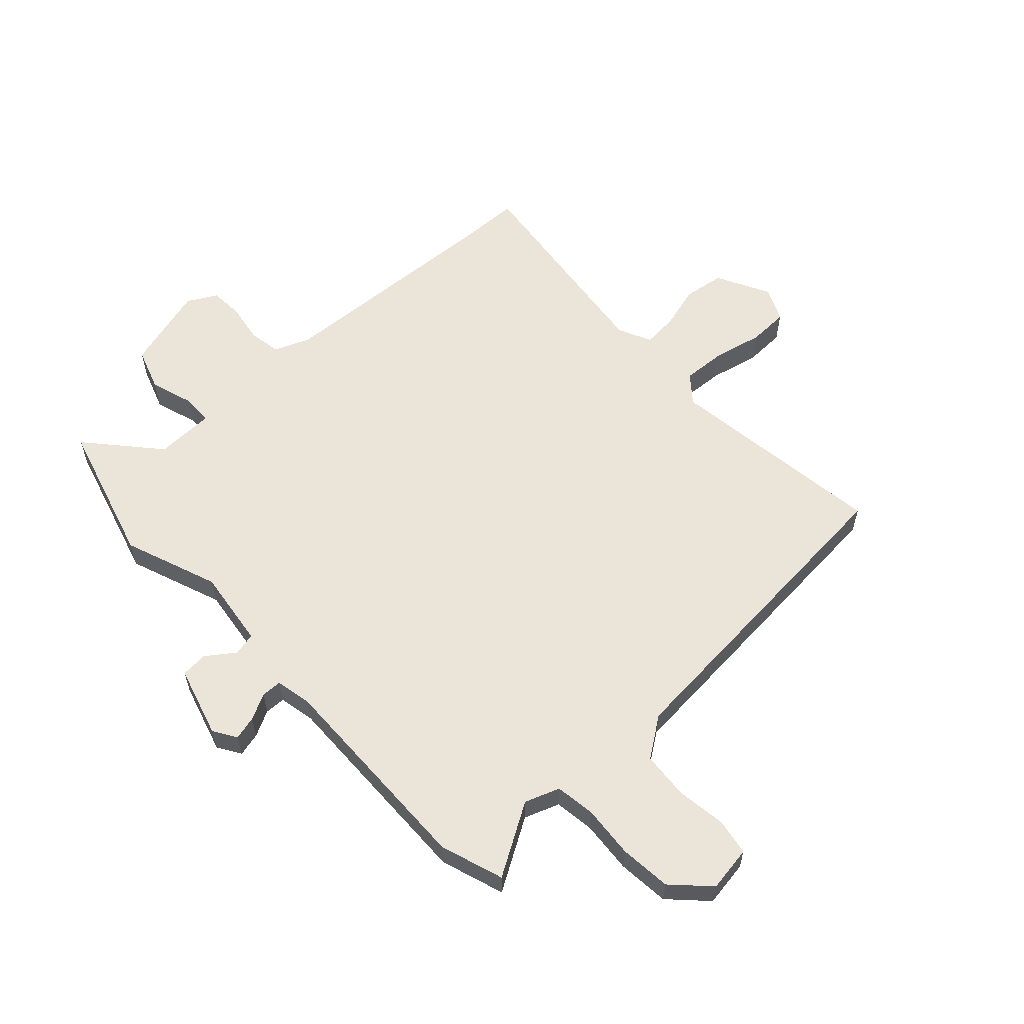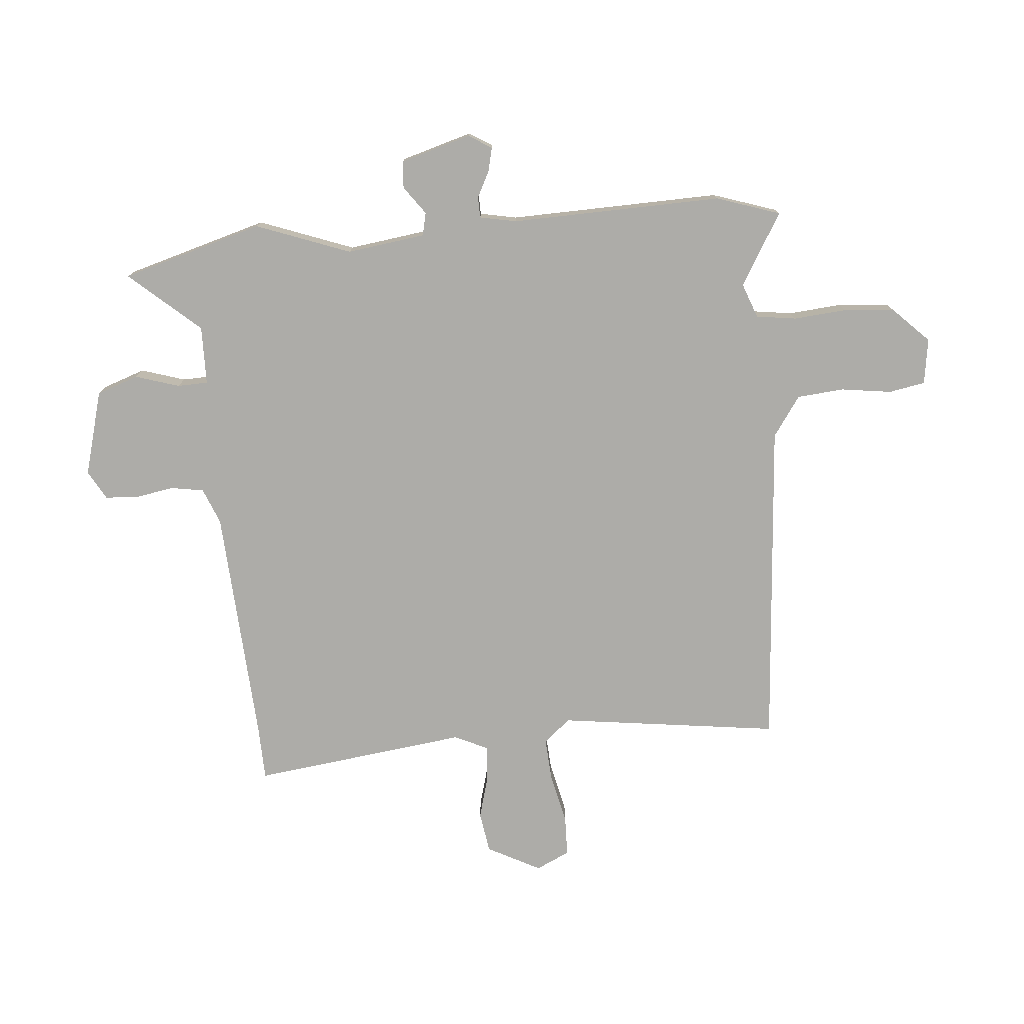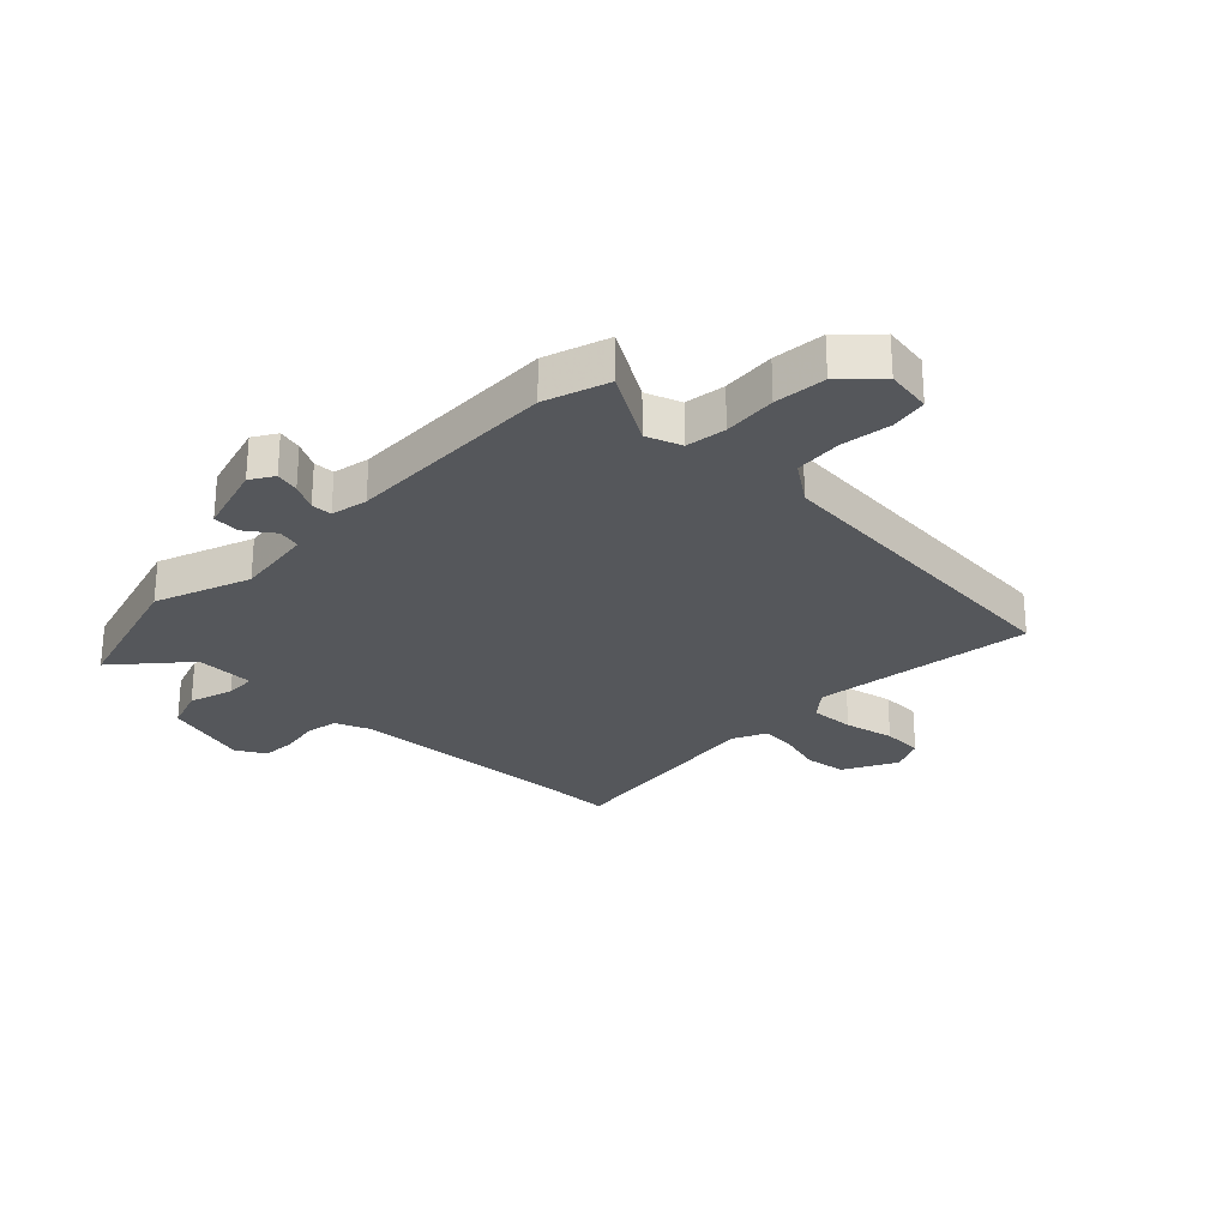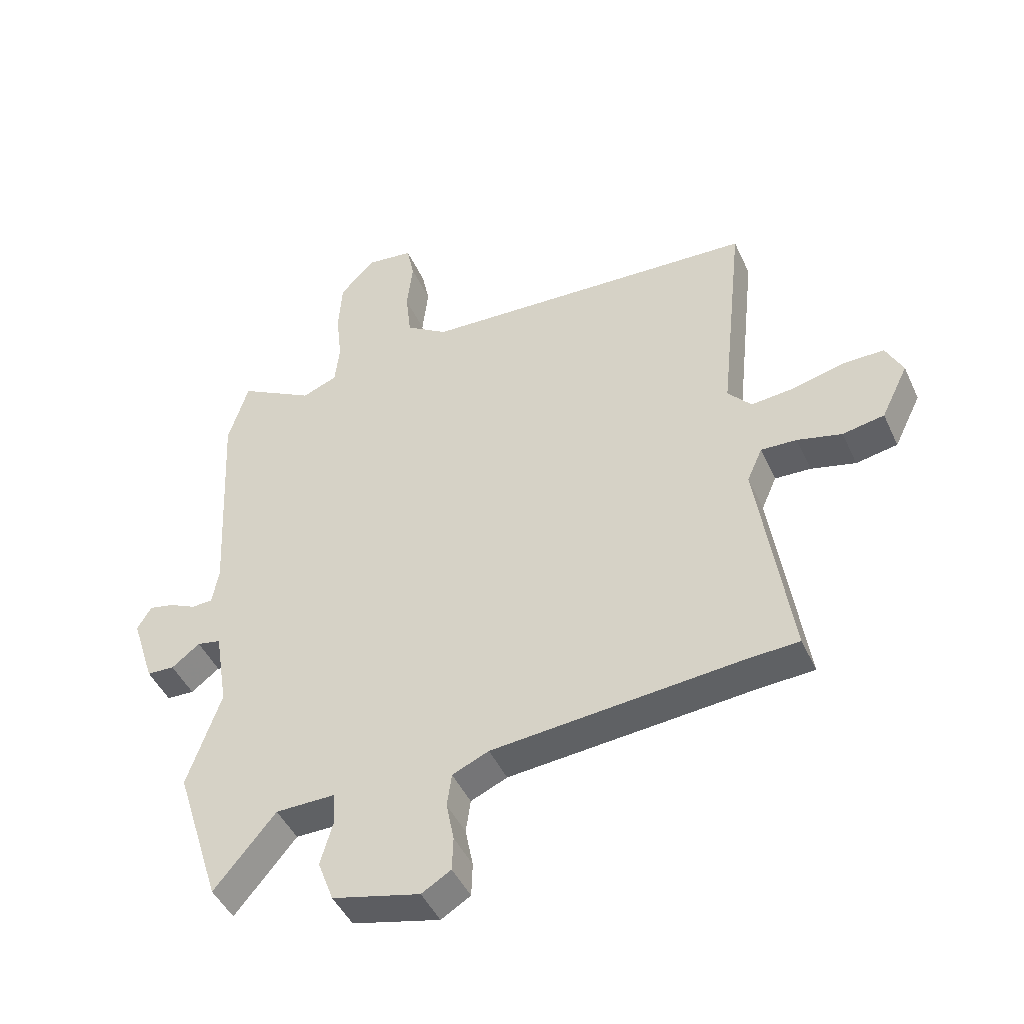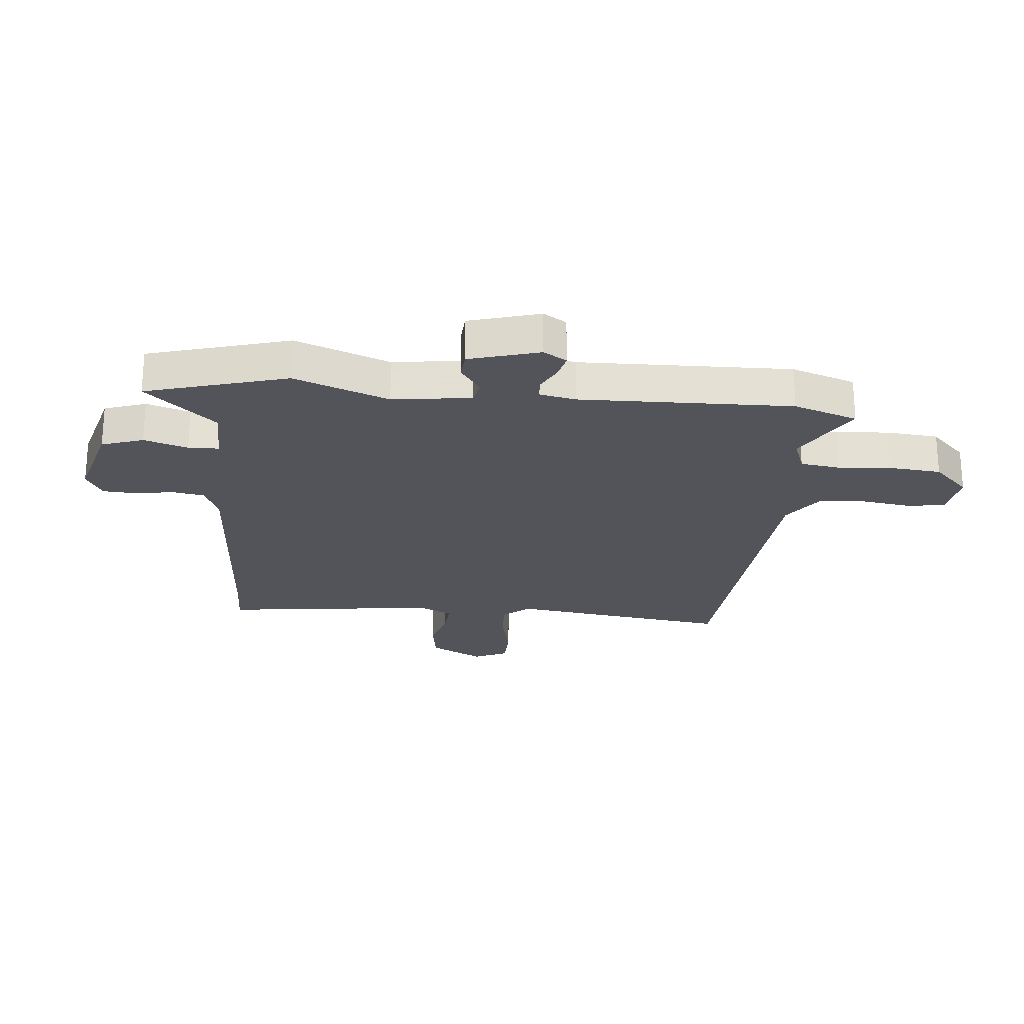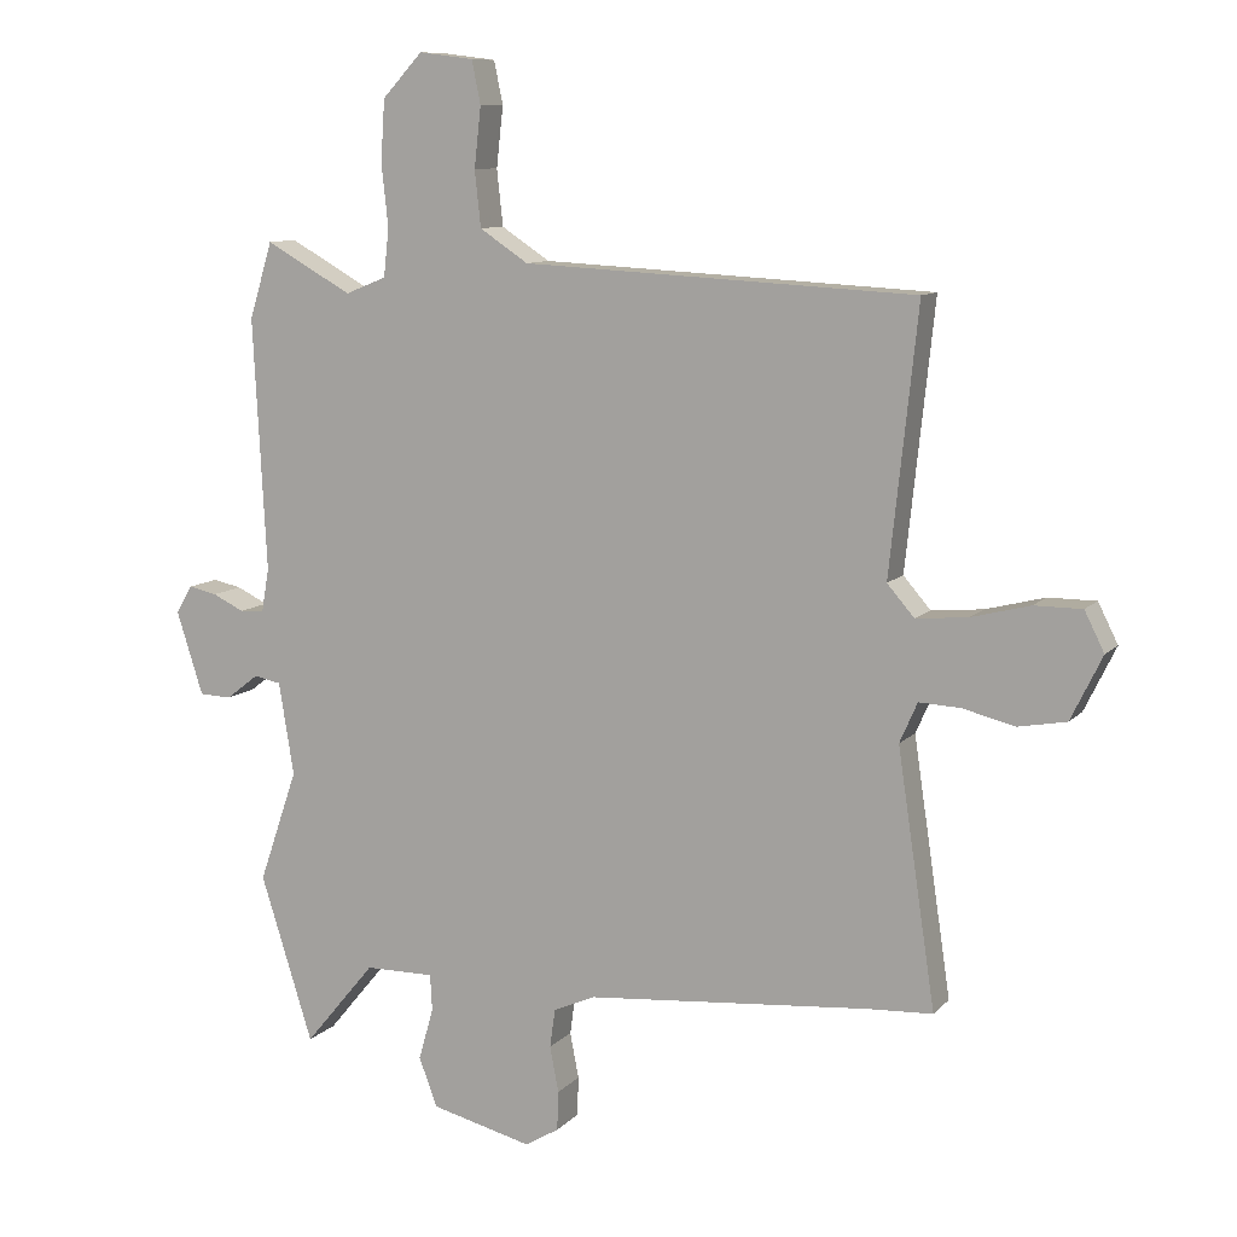
<metadata>
{"format":"obj","ext":"obj","renderer":"f3d","projection":"perspective","resolution":1024,"background":"white","views":[{"elev":59.2,"azim":-44.5,"up":"+Y"},{"elev":-76.7,"azim":-86.5,"up":"+Y"},{"elev":-26.9,"azim":-46.0,"up":"+Y"},{"elev":-45.7,"azim":23.7,"up":"+Z"},{"elev":-23.8,"azim":-96.9,"up":"+Y"},{"elev":9.9,"azim":24.0,"up":"+Z"}]}
</metadata>
<code>
v -0.524 0.07 0.421
v -0.49 0.07 0.533
v -0.363 0.07 0.462
v -0.303 0.07 0.486
v -0.295 0.07 0.556
v -0.305 0.07 0.648
v -0.299 0.07 0.738
v -0.24 0.07 0.801
v -0.16 0.07 0.791
v -0.147 0.07 0.728
v -0.157 0.07 0.64
v -0.148 0.07 0.558
v -0.077 0.07 0.511
v 0.499 0.07 0.481
v 0.458 0.07 0.095
v 0.498 0.07 0.049
v 0.574 0.07 0.056
v 0.66 0.07 0.078
v 0.73 0.07 0.078
v 0.759 0.07 0.02
v 0.713 0.07 -0.074
v 0.642 0.07 -0.087
v 0.566 0.07 -0.068
v 0.505 0.07 -0.065
v 0.479 0.07 -0.124
v 0.535 0.07 -0.498
v 0.441 0.07 -0.503
v 0.024 0.07 -0.539
v -0.038 0.07 -0.566
v -0.046 0.07 -0.623
v -0.033 0.07 -0.69
v -0.035 0.07 -0.748
v -0.085 0.07 -0.778
v -0.234 0.07 -0.741
v -0.261 0.07 -0.669
v -0.239 0.07 -0.592
v -0.242 0.07 -0.539
v -0.344 0.07 -0.54
v -0.448 0.07 -0.665
v -0.525 0.07 -0.421
v -0.468 0.07 -0.255
v -0.49 0.07 -0.119
v -0.53 0.07 -0.111
v -0.578 0.07 -0.148
v -0.625 0.07 -0.146
v -0.664 0.07 -0.024
v -0.64 0.07 0.017
v -0.598 0.07 0.008
v -0.552 0.07 -0.014
v -0.516 0.07 -0.012
v -0.505 0.07 0.052
v -0.524 0 0.421
v -0.49 0 0.533
v -0.363 0 0.462
v -0.303 0 0.486
v -0.295 0 0.556
v -0.305 0 0.648
v -0.299 0 0.738
v -0.24 0 0.801
v -0.16 0 0.791
v -0.147 0 0.728
v -0.157 0 0.64
v -0.148 0 0.558
v -0.077 0 0.511
v 0.499 0 0.481
v 0.458 0 0.095
v 0.498 0 0.049
v 0.574 0 0.056
v 0.66 0 0.078
v 0.73 0 0.078
v 0.759 0 0.02
v 0.713 0 -0.074
v 0.642 0 -0.087
v 0.566 0 -0.068
v 0.505 0 -0.065
v 0.479 0 -0.124
v 0.535 0 -0.498
v 0.441 0 -0.503
v 0.024 0 -0.539
v -0.038 0 -0.566
v -0.046 0 -0.623
v -0.033 0 -0.69
v -0.035 0 -0.748
v -0.085 0 -0.778
v -0.234 0 -0.741
v -0.261 0 -0.669
v -0.239 0 -0.592
v -0.242 0 -0.539
v -0.344 0 -0.54
v -0.448 0 -0.665
v -0.525 0 -0.421
v -0.468 0 -0.255
v -0.49 0 -0.119
v -0.53 0 -0.111
v -0.578 0 -0.148
v -0.625 0 -0.146
v -0.664 0 -0.024
v -0.64 0 0.017
v -0.598 0 0.008
v -0.552 0 -0.014
v -0.516 0 -0.012
v -0.505 0 0.052
f 47 48 49
f 46 47 49
f 45 46 49
f 44 45 49
f 43 44 49
f 42 43 49 50
f 38 39 40 41
f 37 38 41 42
f 34 35 36
f 33 34 36
f 32 33 36
f 31 32 36
f 30 31 36
f 29 30 36 37
f 42 50 51
f 37 42 51
f 29 37 51
f 28 29 51
f 21 22 23
f 20 21 23
f 19 20 23
f 18 19 23
f 17 18 23
f 16 17 23 24
f 15 16 24 25
f 13 14 15
f 12 13 15 25
f 9 10 11
f 8 9 11
f 7 8 11
f 6 7 11
f 5 6 11
f 4 5 11 12
f 1 2 3
f 51 1 3
f 28 51 3
f 27 28 3
f 25 26 27
f 12 25 27
f 4 12 27
f 3 4 27
f 100 99 98
f 100 98 97
f 100 97 96
f 100 96 95
f 100 95 94
f 101 100 94 93
f 92 91 90 89
f 93 92 89 88
f 87 86 85
f 87 85 84
f 87 84 83
f 87 83 82
f 87 82 81
f 88 87 81 80
f 102 101 93
f 102 93 88
f 102 88 80
f 102 80 79
f 74 73 72
f 74 72 71
f 74 71 70
f 74 70 69
f 74 69 68
f 75 74 68 67
f 76 75 67 66
f 66 65 64
f 76 66 64 63
f 62 61 60
f 62 60 59
f 62 59 58
f 62 58 57
f 62 57 56
f 63 62 56 55
f 54 53 52
f 54 52 102
f 54 102 79
f 54 79 78
f 78 77 76
f 78 76 63
f 78 63 55
f 78 55 54
f 1 52 53 2
f 2 53 54 3
f 3 54 55 4
f 4 55 56 5
f 5 56 57 6
f 6 57 58 7
f 7 58 59 8
f 8 59 60 9
f 9 60 61 10
f 10 61 62 11
f 11 62 63 12
f 12 63 64 13
f 13 64 65 14
f 14 65 66 15
f 15 66 67 16
f 16 67 68 17
f 17 68 69 18
f 18 69 70 19
f 19 70 71 20
f 20 71 72 21
f 21 72 73 22
f 22 73 74 23
f 23 74 75 24
f 24 75 76 25
f 25 76 77 26
f 26 77 78 27
f 27 78 79 28
f 28 79 80 29
f 29 80 81 30
f 30 81 82 31
f 31 82 83 32
f 32 83 84 33
f 33 84 85 34
f 34 85 86 35
f 35 86 87 36
f 36 87 88 37
f 37 88 89 38
f 38 89 90 39
f 39 90 91 40
f 40 91 92 41
f 41 92 93 42
f 42 93 94 43
f 43 94 95 44
f 44 95 96 45
f 45 96 97 46
f 46 97 98 47
f 47 98 99 48
f 48 99 100 49
f 49 100 101 50
f 50 101 102 51
f 51 102 52 1

</code>
